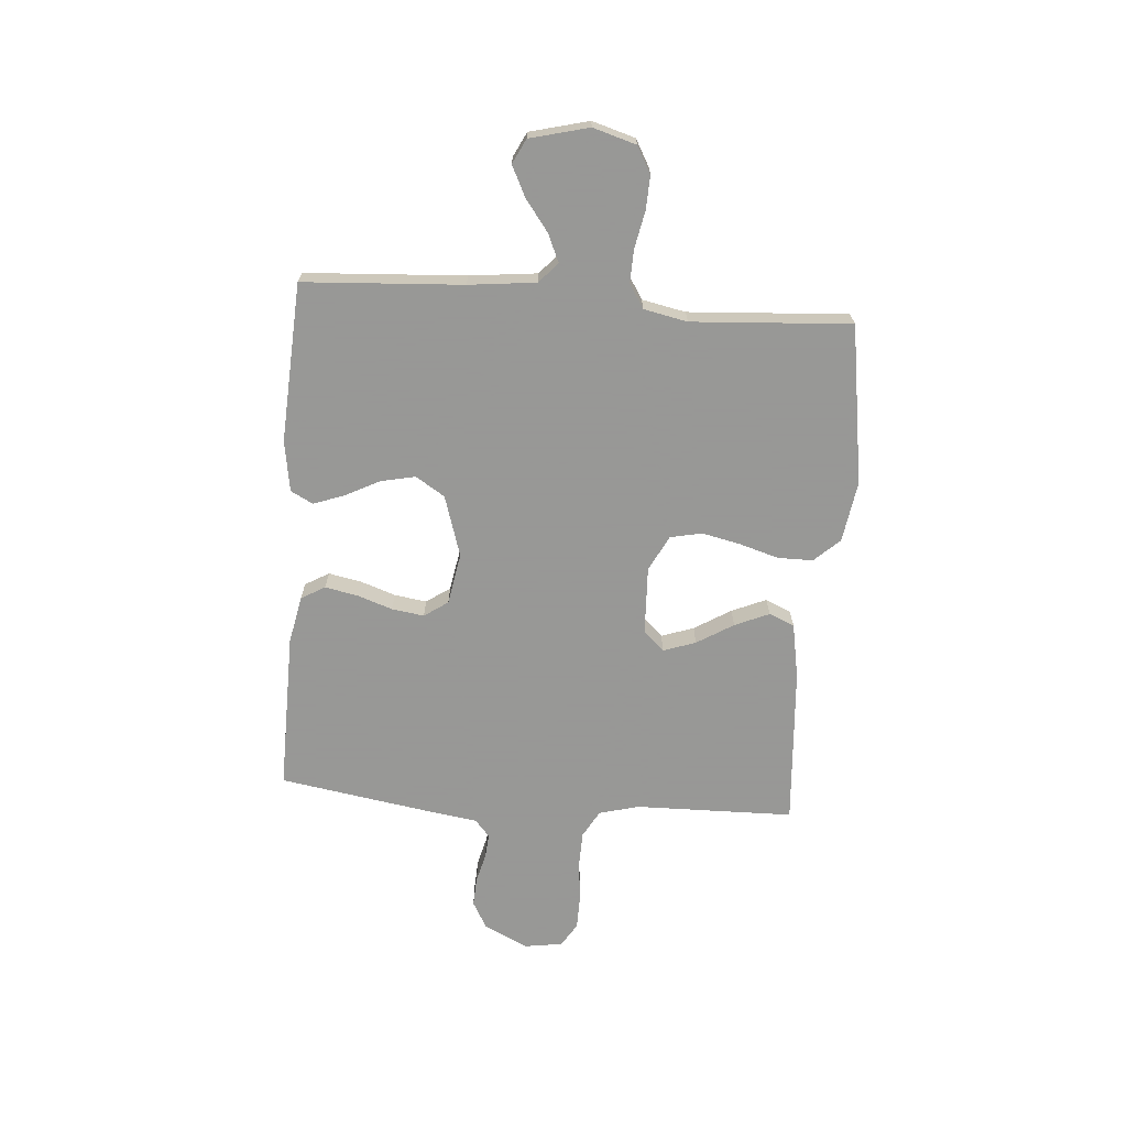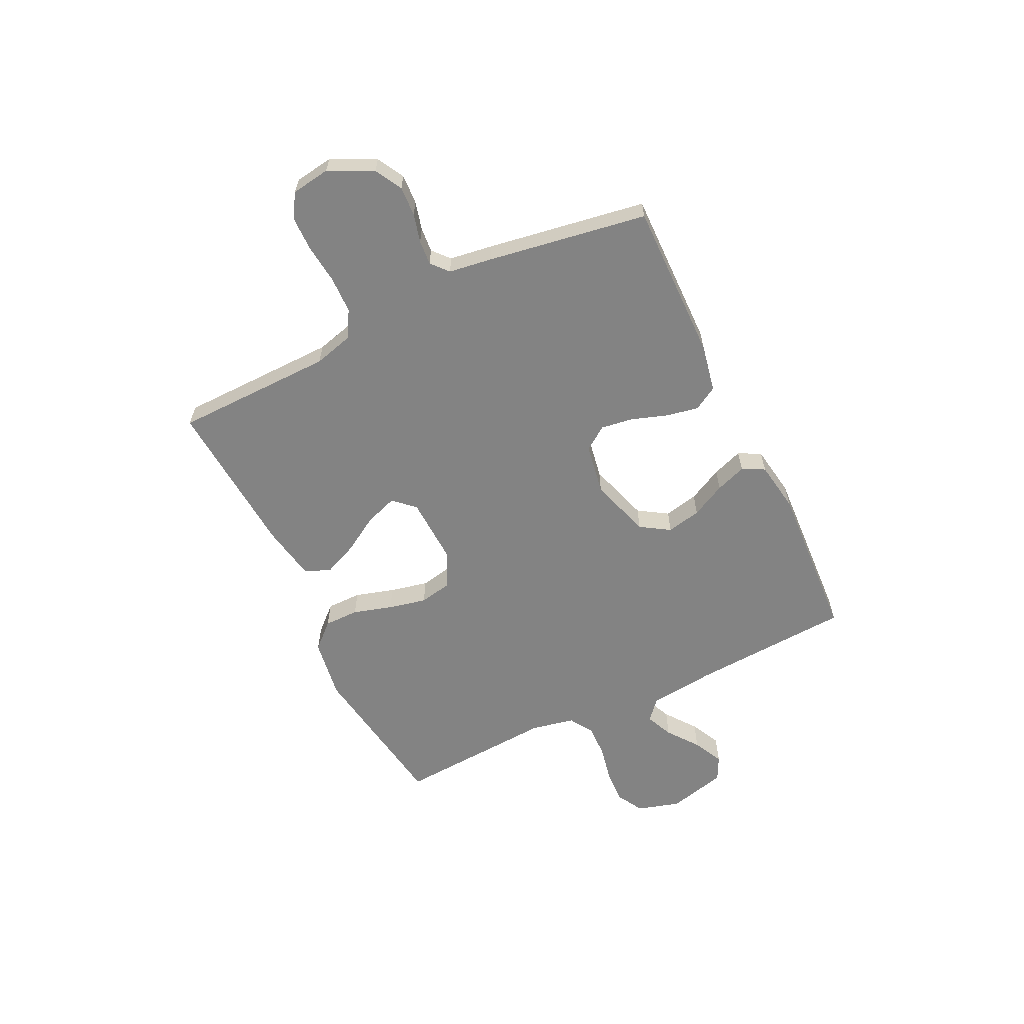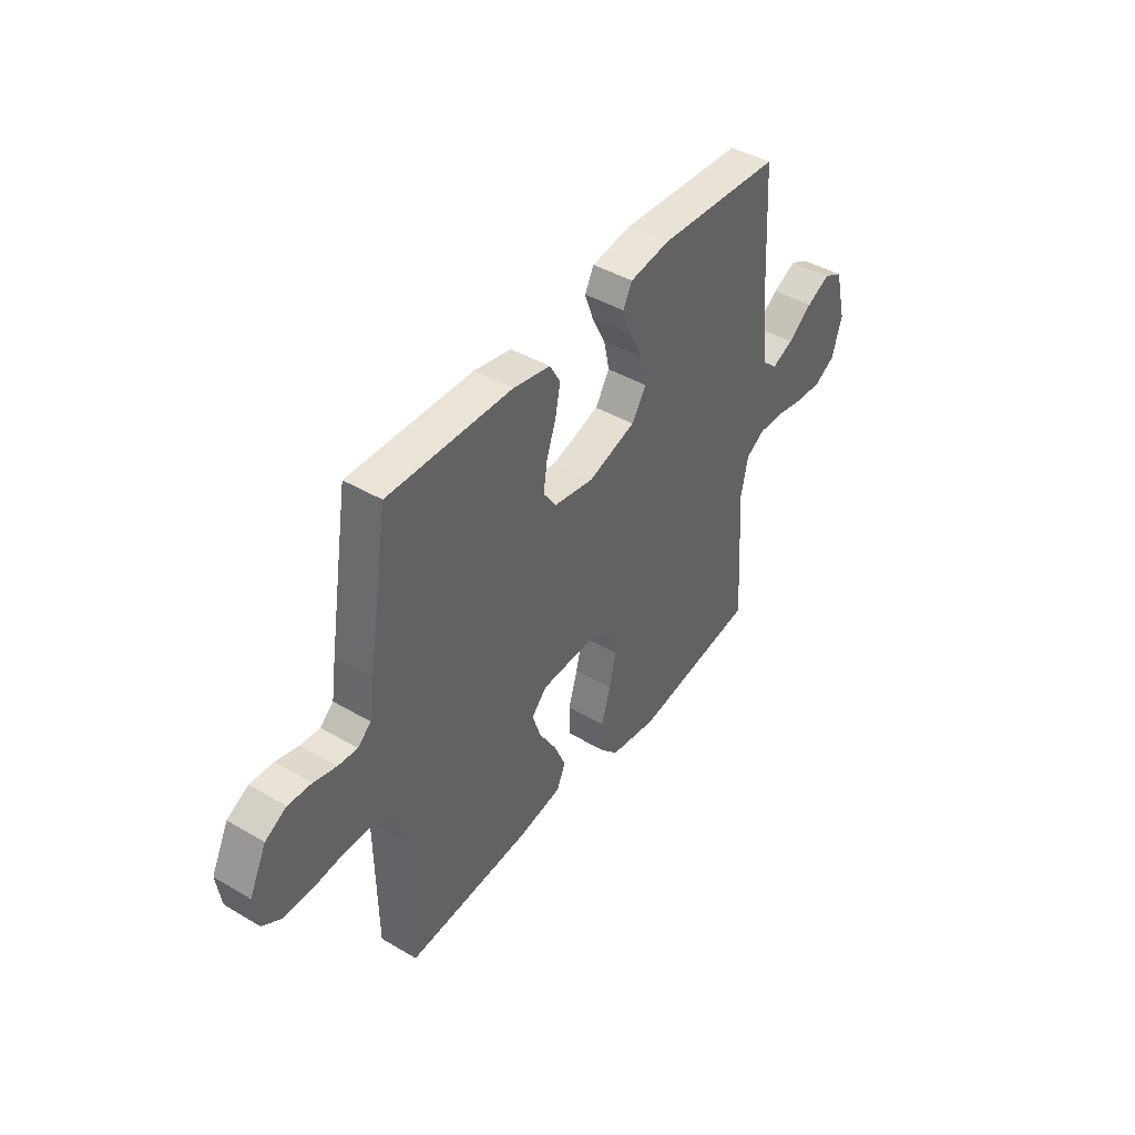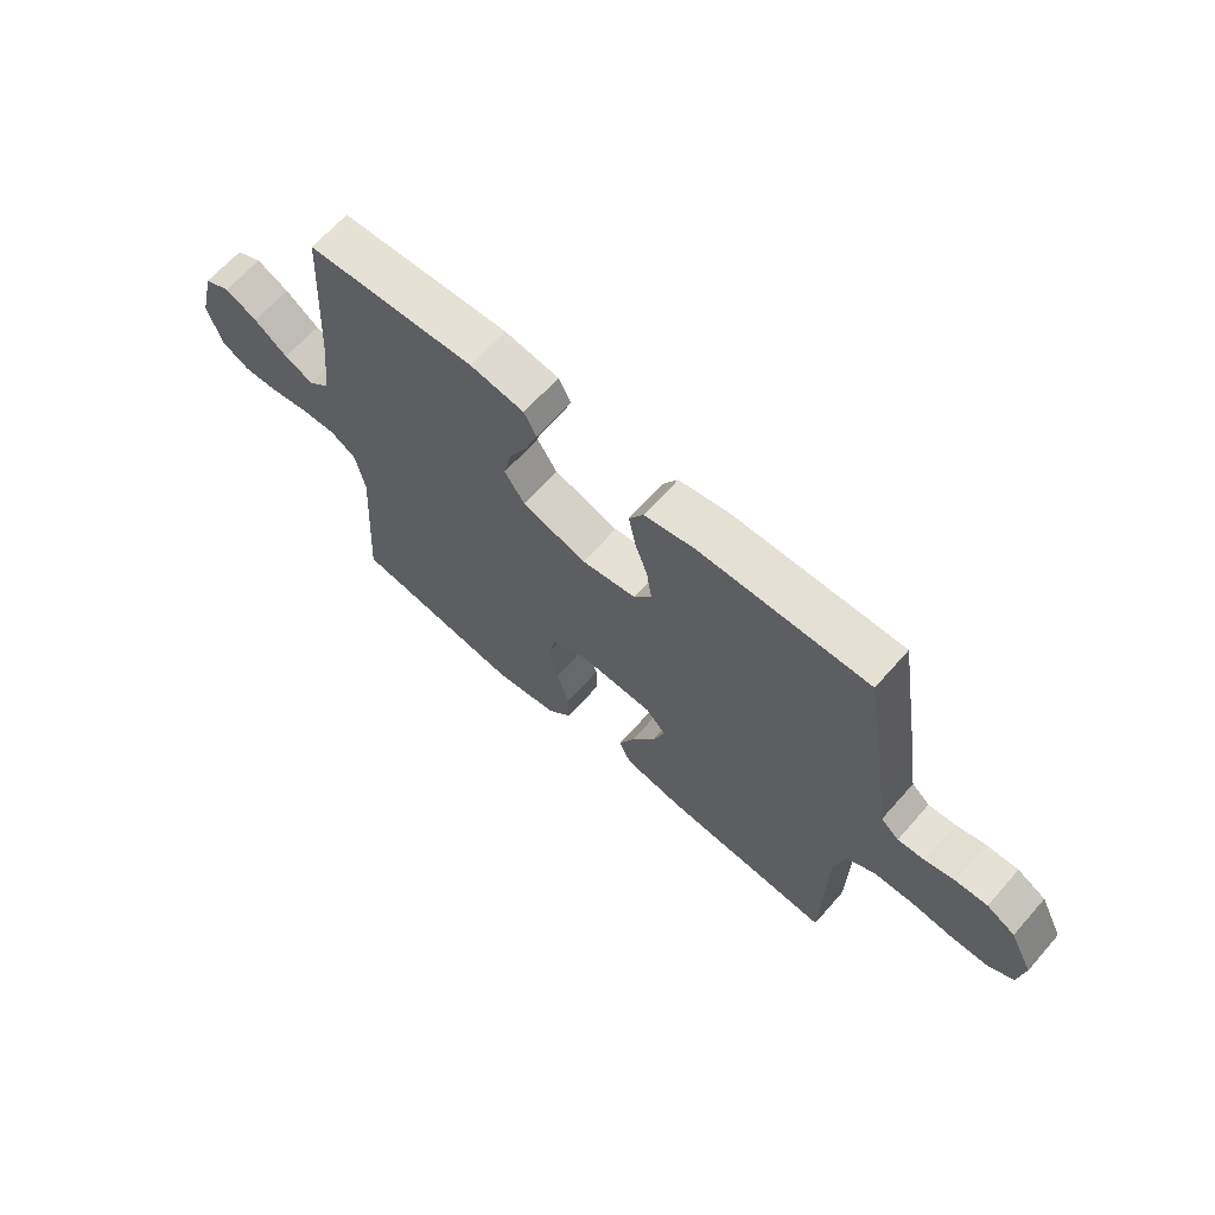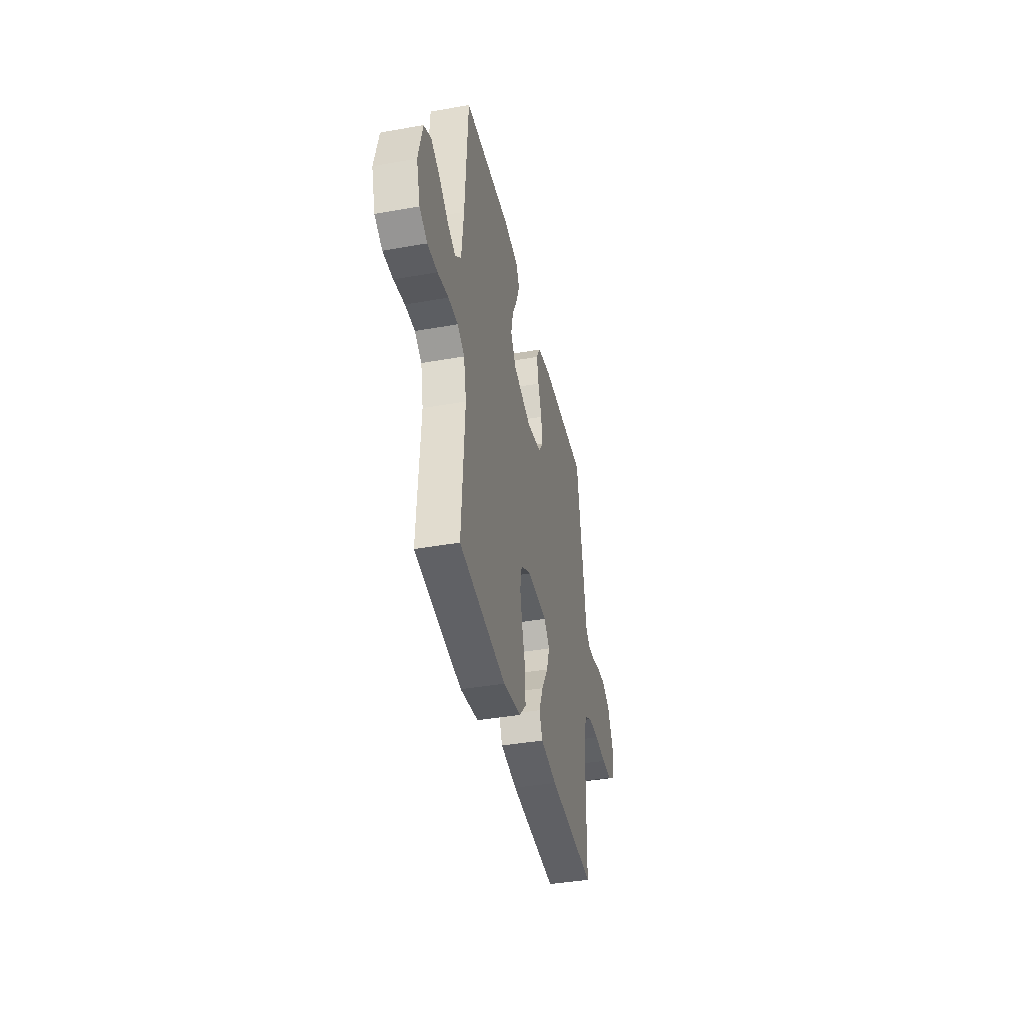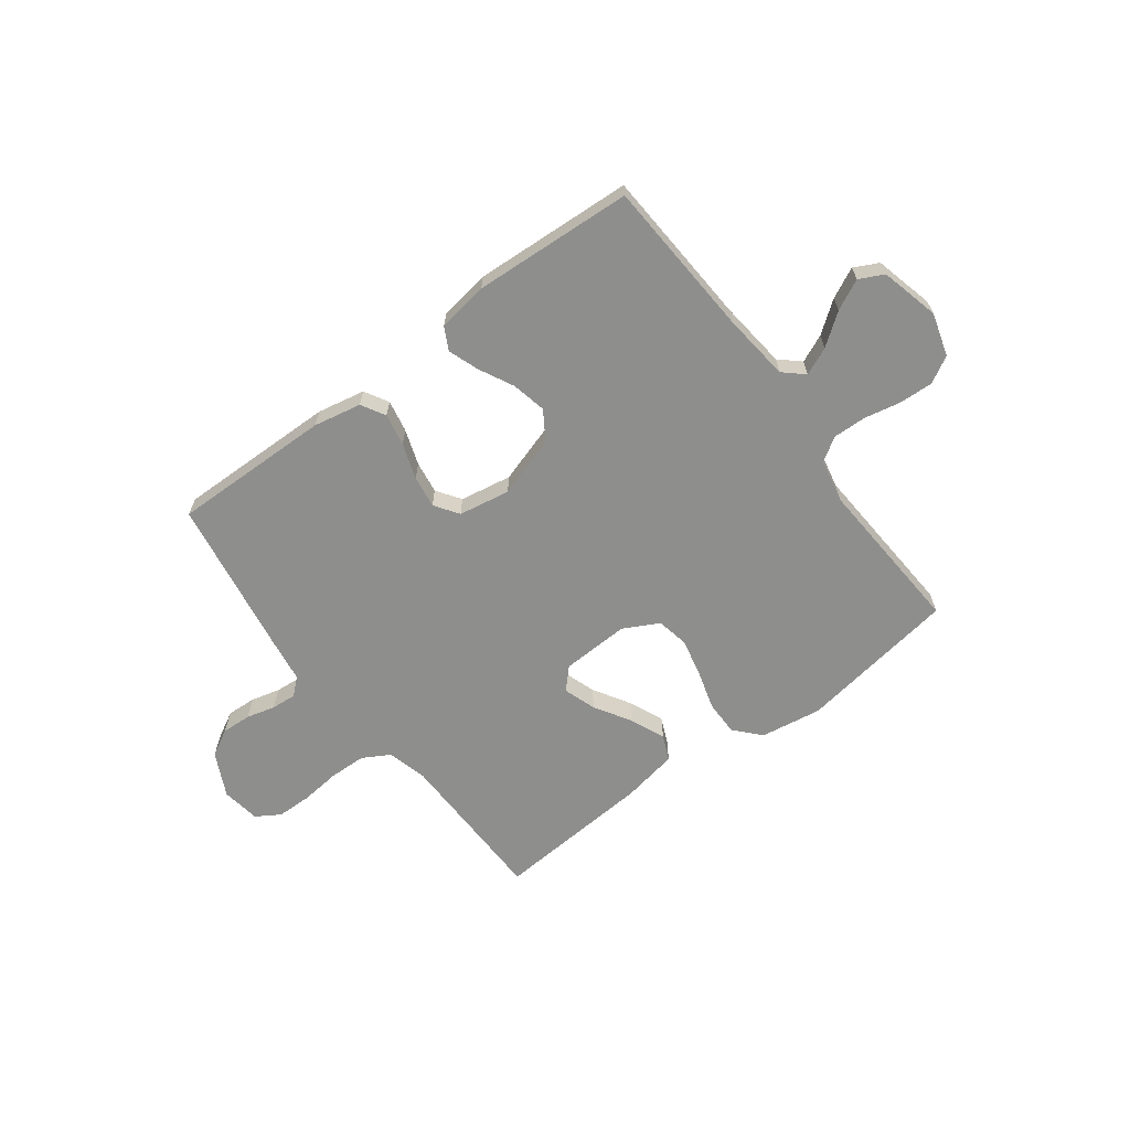
<metadata>
{"format":"obj","ext":"obj","renderer":"f3d","projection":"perspective","resolution":1024,"background":"white","views":[{"elev":-68.4,"azim":85.6,"up":"+Y"},{"elev":-61.0,"azim":-64.1,"up":"+Y"},{"elev":43.0,"azim":-55.1,"up":"+Z"},{"elev":65.5,"azim":-138.6,"up":"+Z"},{"elev":-39.9,"azim":102.4,"up":"+Z"},{"elev":-64.9,"azim":36.9,"up":"+Y"}]}
</metadata>
<code>
v -0.5 0.07 -0.5
v -0.505 0.07 -0.2
v -0.525 0.07 -0.125
v -0.576 0.07 -0.096
v -0.645 0.07 -0.094
v -0.72 0.07 -0.102
v -0.786 0.07 -0.101
v -0.831 0.07 -0.073
v -0.842 0.07 0
v -0.801 0.07 0.083
v -0.75 0.07 0.111
v -0.694 0.07 0.108
v -0.64 0.07 0.094
v -0.593 0.07 0.09
v -0.561 0.07 0.118
v -0.549 0.07 0.2
v -0.5 0.07 0.5
v -0.2 0.07 0.495
v -0.11 0.07 0.477
v -0.084 0.07 0.432
v -0.096 0.07 0.371
v -0.119 0.07 0.304
v -0.128 0.07 0.243
v -0.097 0.07 0.198
v 0 0.07 0.181
v 0.115 0.07 0.217
v 0.15 0.07 0.272
v 0.136 0.07 0.337
v 0.103 0.07 0.402
v 0.082 0.07 0.46
v 0.104 0.07 0.502
v 0.2 0.07 0.517
v 0.5 0.07 0.5
v 0.518 0.07 0.2
v 0.532 0.07 0.073
v 0.57 0.07 0.039
v 0.622 0.07 0.062
v 0.681 0.07 0.106
v 0.738 0.07 0.134
v 0.784 0.07 0.111
v 0.812 0.07 0
v 0.788 0.07 -0.081
v 0.738 0.07 -0.109
v 0.674 0.07 -0.106
v 0.605 0.07 -0.092
v 0.543 0.07 -0.09
v 0.498 0.07 -0.118
v 0.481 0.07 -0.2
v 0.5 0.07 -0.5
v 0.2 0.07 -0.546
v 0.085 0.07 -0.528
v 0.041 0.07 -0.48
v 0.041 0.07 -0.414
v 0.063 0.07 -0.34
v 0.079 0.07 -0.268
v 0.067 0.07 -0.208
v 0 0.07 -0.173
v -0.128 0.07 -0.178
v -0.165 0.07 -0.217
v -0.144 0.07 -0.278
v -0.102 0.07 -0.347
v -0.074 0.07 -0.412
v -0.095 0.07 -0.46
v -0.2 0.07 -0.479
v -0.5 0 -0.5
v -0.505 0 -0.2
v -0.525 0 -0.125
v -0.576 0 -0.096
v -0.645 0 -0.094
v -0.72 0 -0.102
v -0.786 0 -0.101
v -0.831 0 -0.073
v -0.842 0 0
v -0.801 0 0.083
v -0.75 0 0.111
v -0.694 0 0.108
v -0.64 0 0.094
v -0.593 0 0.09
v -0.561 0 0.118
v -0.549 0 0.2
v -0.5 0 0.5
v -0.2 0 0.495
v -0.11 0 0.477
v -0.084 0 0.432
v -0.096 0 0.371
v -0.119 0 0.304
v -0.128 0 0.243
v -0.097 0 0.198
v 0 0 0.181
v 0.115 0 0.217
v 0.15 0 0.272
v 0.136 0 0.337
v 0.103 0 0.402
v 0.082 0 0.46
v 0.104 0 0.502
v 0.2 0 0.517
v 0.5 0 0.5
v 0.518 0 0.2
v 0.532 0 0.073
v 0.57 0 0.039
v 0.622 0 0.062
v 0.681 0 0.106
v 0.738 0 0.134
v 0.784 0 0.111
v 0.812 0 0
v 0.788 0 -0.081
v 0.738 0 -0.109
v 0.674 0 -0.106
v 0.605 0 -0.092
v 0.543 0 -0.09
v 0.498 0 -0.118
v 0.481 0 -0.2
v 0.5 0 -0.5
v 0.2 0 -0.546
v 0.085 0 -0.528
v 0.041 0 -0.48
v 0.041 0 -0.414
v 0.063 0 -0.34
v 0.079 0 -0.268
v 0.067 0 -0.208
v 0 0 -0.173
v -0.128 0 -0.178
v -0.165 0 -0.217
v -0.144 0 -0.278
v -0.102 0 -0.347
v -0.074 0 -0.412
v -0.095 0 -0.46
v -0.2 0 -0.479
f 63 64 1 2
f 60 61 62 63
f 59 60 63 2
f 58 59 2 3
f 57 58 3 4
f 51 52 53 54
f 51 54 55
f 48 49 50 51
f 47 48 51 55
f 46 47 55 56
f 42 43 44 45
f 42 45 46
f 41 42 46
f 37 38 39 40
f 36 37 40 41
f 31 32 33 34
f 31 34 35
f 28 29 30 31
f 27 28 31 35
f 26 27 35 36
f 19 20 21 22
f 19 22 23
f 18 19 23
f 15 16 17 18
f 15 18 23
f 14 15 23 24
f 10 11 12 13
f 10 13 14
f 9 10 14
f 5 6 7 8
f 4 5 8 9
f 57 4 9 14
f 36 41 46 56
f 25 26 36 56
f 25 56 57
f 14 24 25 57
f 66 65 128 127
f 127 126 125 124
f 66 127 124 123
f 67 66 123 122
f 68 67 122 121
f 118 117 116 115
f 119 118 115
f 115 114 113 112
f 119 115 112 111
f 120 119 111 110
f 109 108 107 106
f 110 109 106
f 110 106 105
f 104 103 102 101
f 105 104 101 100
f 98 97 96 95
f 99 98 95
f 95 94 93 92
f 99 95 92 91
f 100 99 91 90
f 86 85 84 83
f 87 86 83
f 87 83 82
f 82 81 80 79
f 87 82 79
f 88 87 79 78
f 77 76 75 74
f 78 77 74
f 78 74 73
f 72 71 70 69
f 73 72 69 68
f 78 73 68 121
f 120 110 105 100
f 120 100 90 89
f 121 120 89
f 121 89 88 78
f 1 65 66 2
f 2 66 67 3
f 3 67 68 4
f 4 68 69 5
f 5 69 70 6
f 6 70 71 7
f 7 71 72 8
f 8 72 73 9
f 9 73 74 10
f 10 74 75 11
f 11 75 76 12
f 12 76 77 13
f 13 77 78 14
f 14 78 79 15
f 15 79 80 16
f 16 80 81 17
f 17 81 82 18
f 18 82 83 19
f 19 83 84 20
f 20 84 85 21
f 21 85 86 22
f 22 86 87 23
f 23 87 88 24
f 24 88 89 25
f 25 89 90 26
f 26 90 91 27
f 27 91 92 28
f 28 92 93 29
f 29 93 94 30
f 30 94 95 31
f 31 95 96 32
f 32 96 97 33
f 33 97 98 34
f 34 98 99 35
f 35 99 100 36
f 36 100 101 37
f 37 101 102 38
f 38 102 103 39
f 39 103 104 40
f 40 104 105 41
f 41 105 106 42
f 42 106 107 43
f 43 107 108 44
f 44 108 109 45
f 45 109 110 46
f 46 110 111 47
f 47 111 112 48
f 48 112 113 49
f 49 113 114 50
f 50 114 115 51
f 51 115 116 52
f 52 116 117 53
f 53 117 118 54
f 54 118 119 55
f 55 119 120 56
f 56 120 121 57
f 57 121 122 58
f 58 122 123 59
f 59 123 124 60
f 60 124 125 61
f 61 125 126 62
f 62 126 127 63
f 63 127 128 64
f 64 128 65 1

</code>
